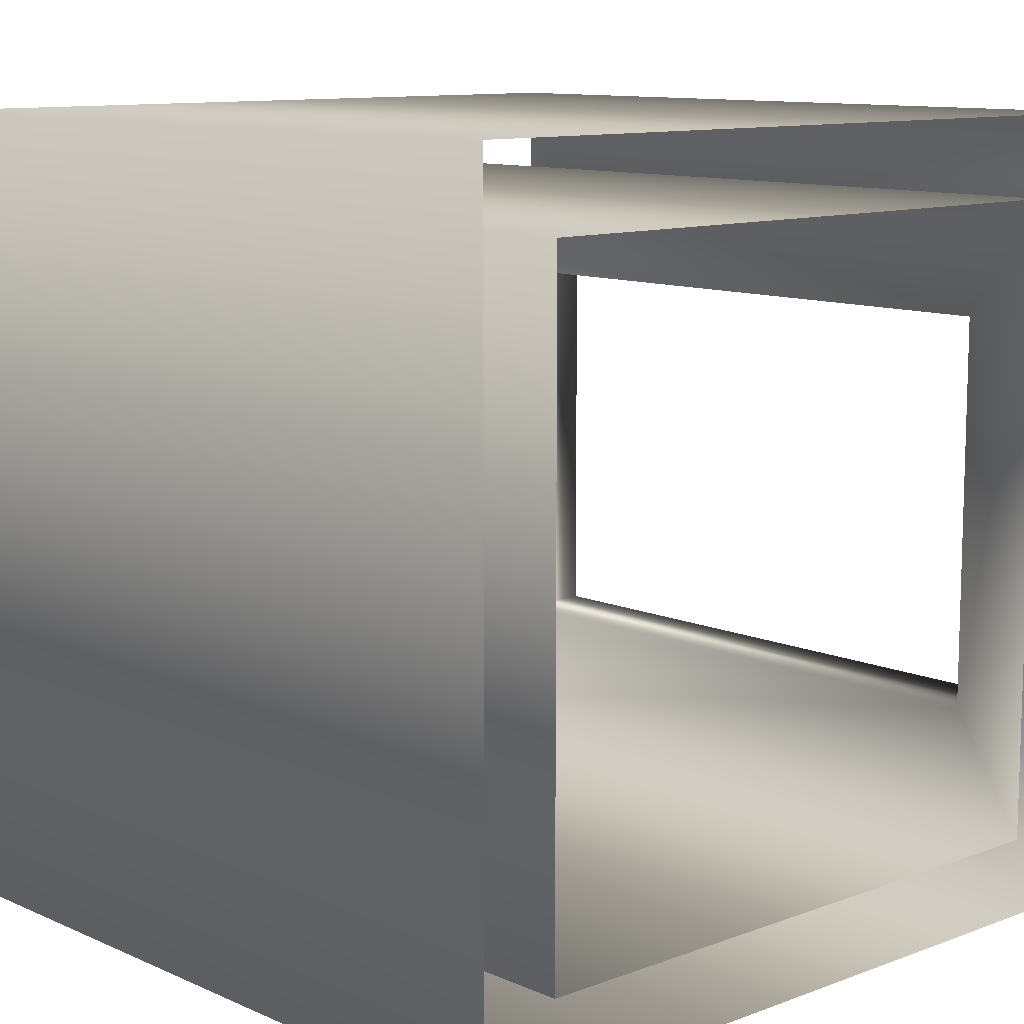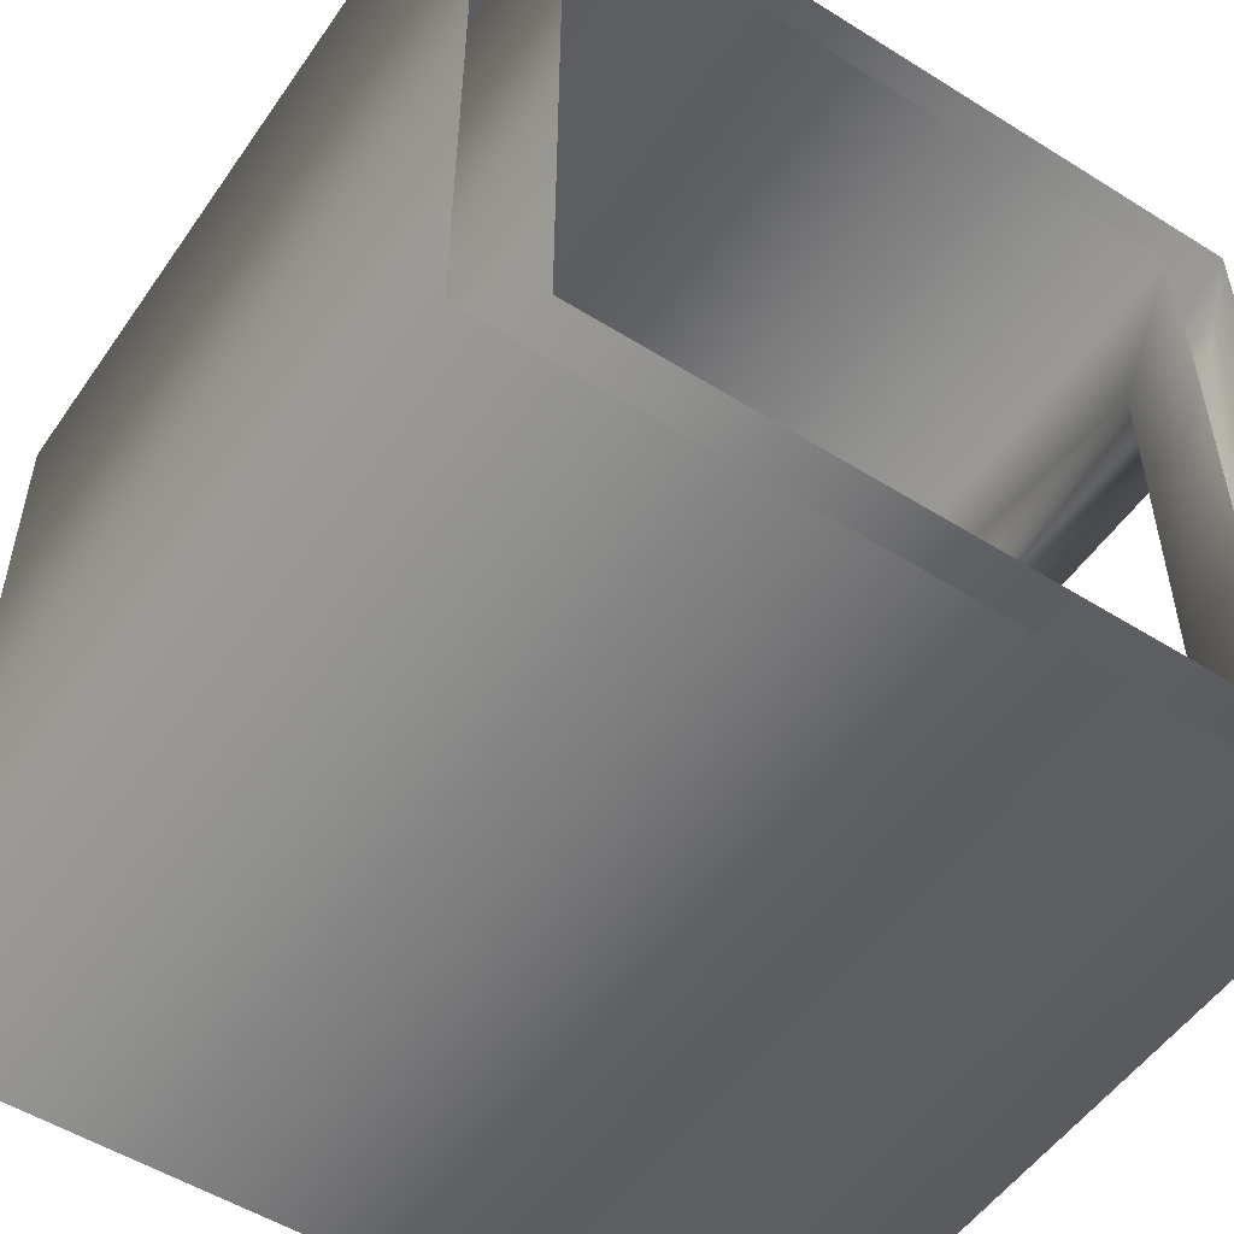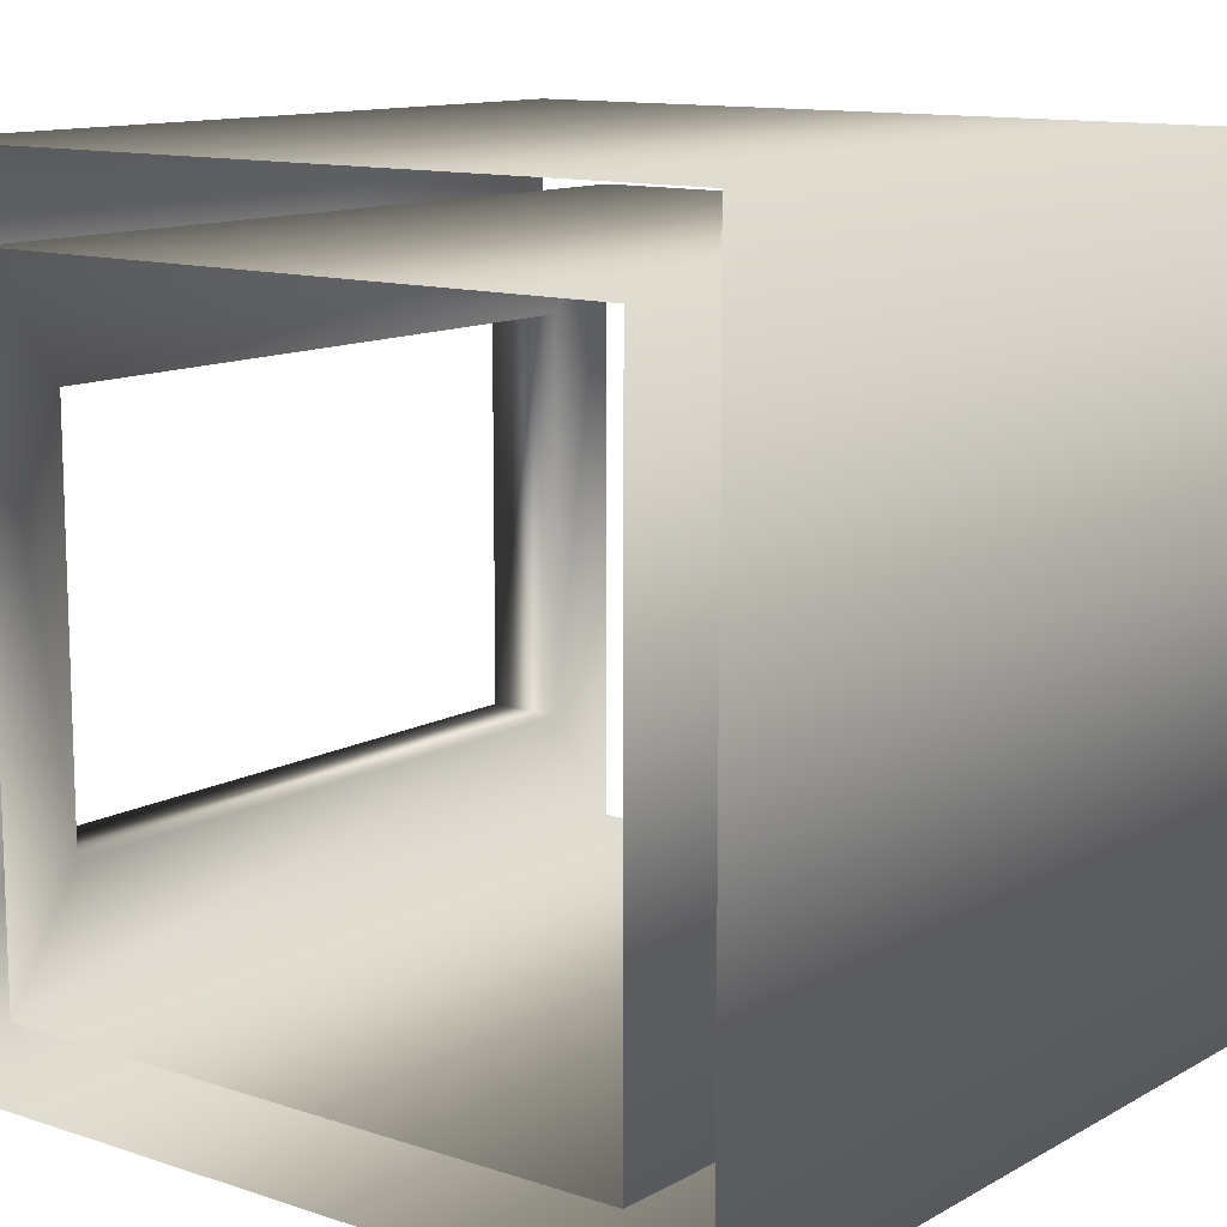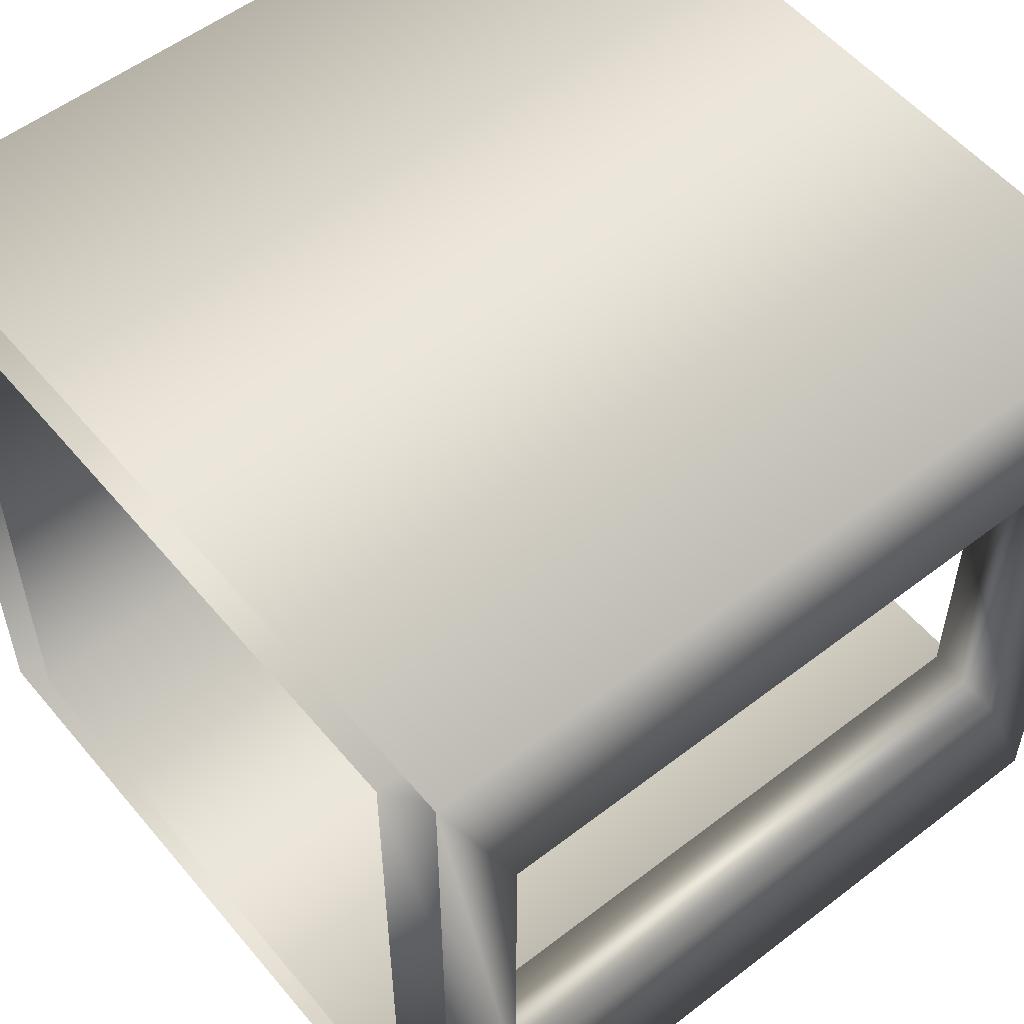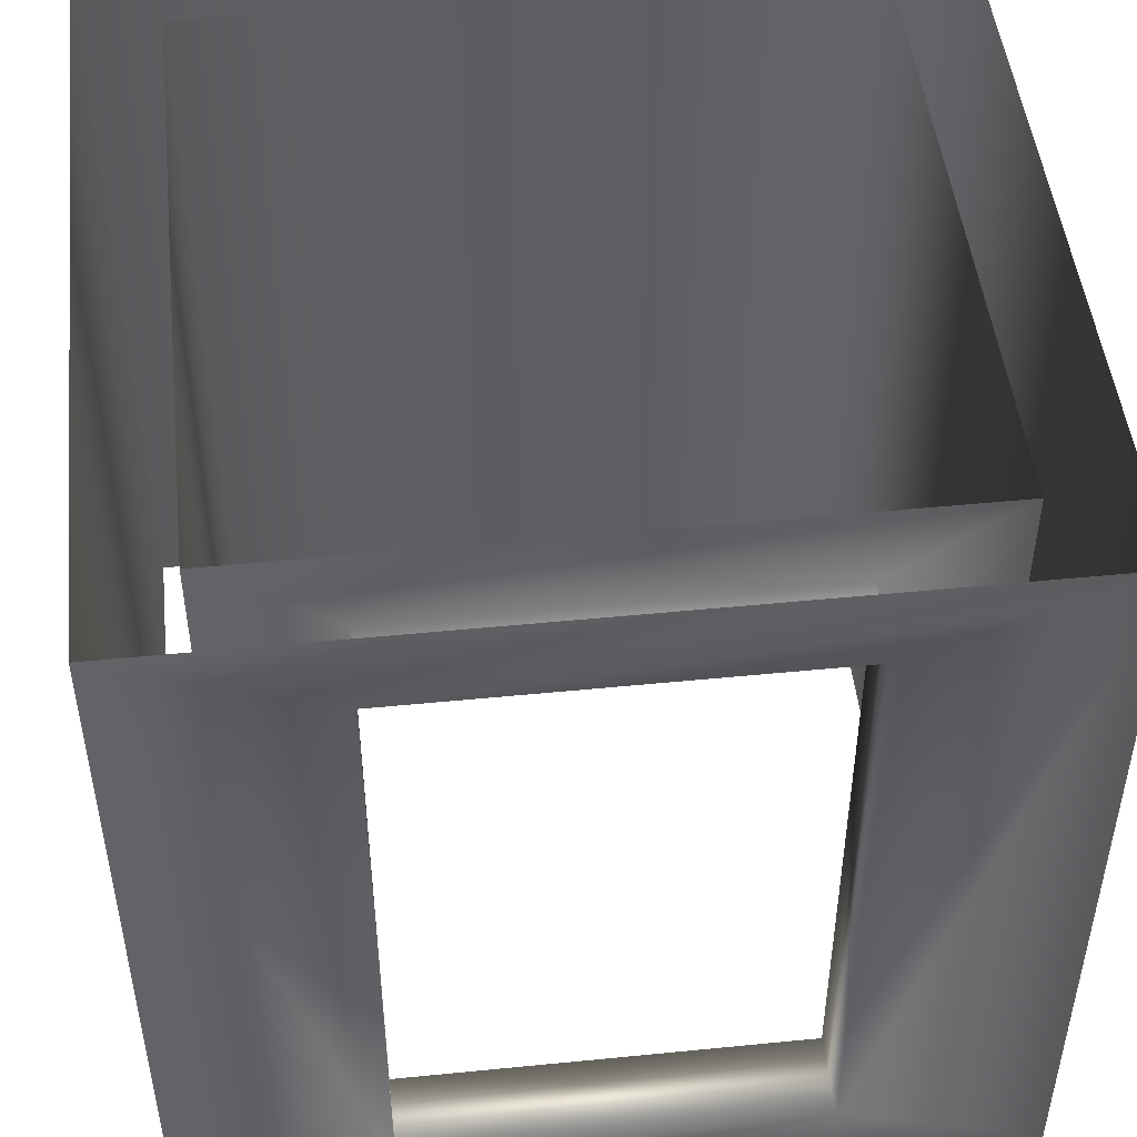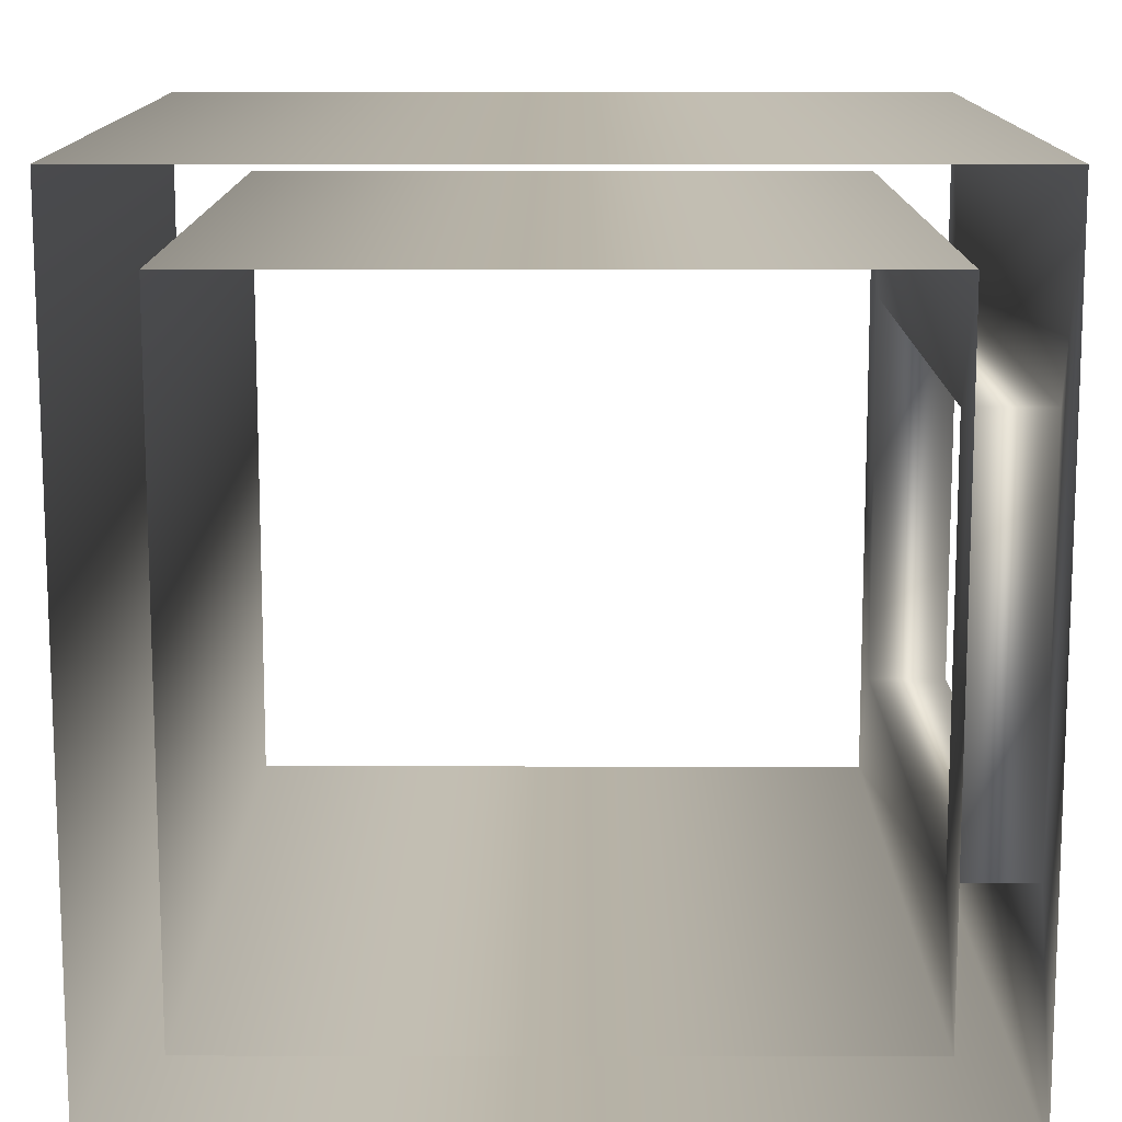
<metadata>
{"format":"obj","ext":"obj","renderer":"f3d","projection":"perspective","resolution":1024,"background":"white","views":[{"elev":10.8,"azim":137.3,"up":"+Z"},{"elev":-52.8,"azim":146.1,"up":"+Z"},{"elev":12.1,"azim":37.9,"up":"+Z"},{"elev":54.8,"azim":-129.1,"up":"+Z"},{"elev":48.6,"azim":-96.3,"up":"+Y"},{"elev":13.0,"azim":-179.8,"up":"+Z"}]}
</metadata>
<code>
v  -5 5.001 -5
v  5 5.001 -5
v  5 -4.999 -5
v  -5 -4.999 -5
v  5 -5 5
v  5 5 5
v  -5 5 5
v  -5 -5 5
v  -4 -5 4
v  -4 5 4
v  4 -5 4
v  4 5 4
v  4 5.001 -4
v  4 -4.999 -4
v  -4 5.001 -4
v  -4 -4.999 -4
v  -5 -3.999 -2.5
v  -5 4.001 -2.5
v  -5 -4 2.5
v  -5 4 2.5
v  -4 4.001 -2.5
v  -4 -3.999 -2.5
v  -4 4 2.5
v  -4 -4 2.5
g objRegroup01
f 1 2 3
f 3 4 1
f 5 3 2
f 2 6 5
f 5 6 7
f 7 8 5
f 9 10 11
f 11 10 12
f 12 13 11
f 11 13 14
f 15 14 13
f 15 16 14
f 17 18 1
f 17 1 4
f 19 8 7
f 7 20 19
f 16 21 22
f 16 15 21
f 23 10 9
f 9 24 23
f 19 24 22
f 22 17 19
f 20 18 21
f 21 23 20
f 17 22 21
f 18 17 21
f 23 24 19
f 19 20 23
f 4 8 19
f 19 17 4
f 18 20 7
f 7 1 18
f 16 22 9
f 22 24 9
f 21 15 10
f 10 23 21
g

</code>
